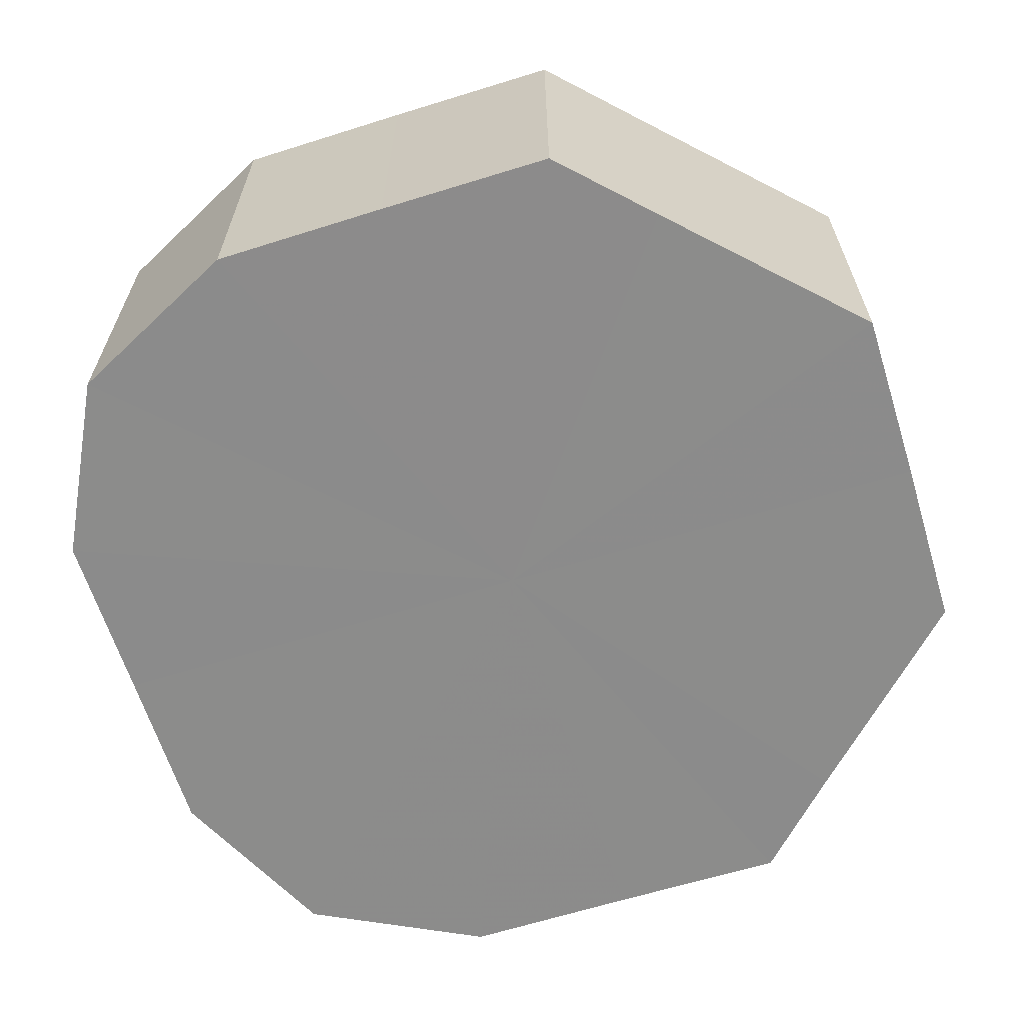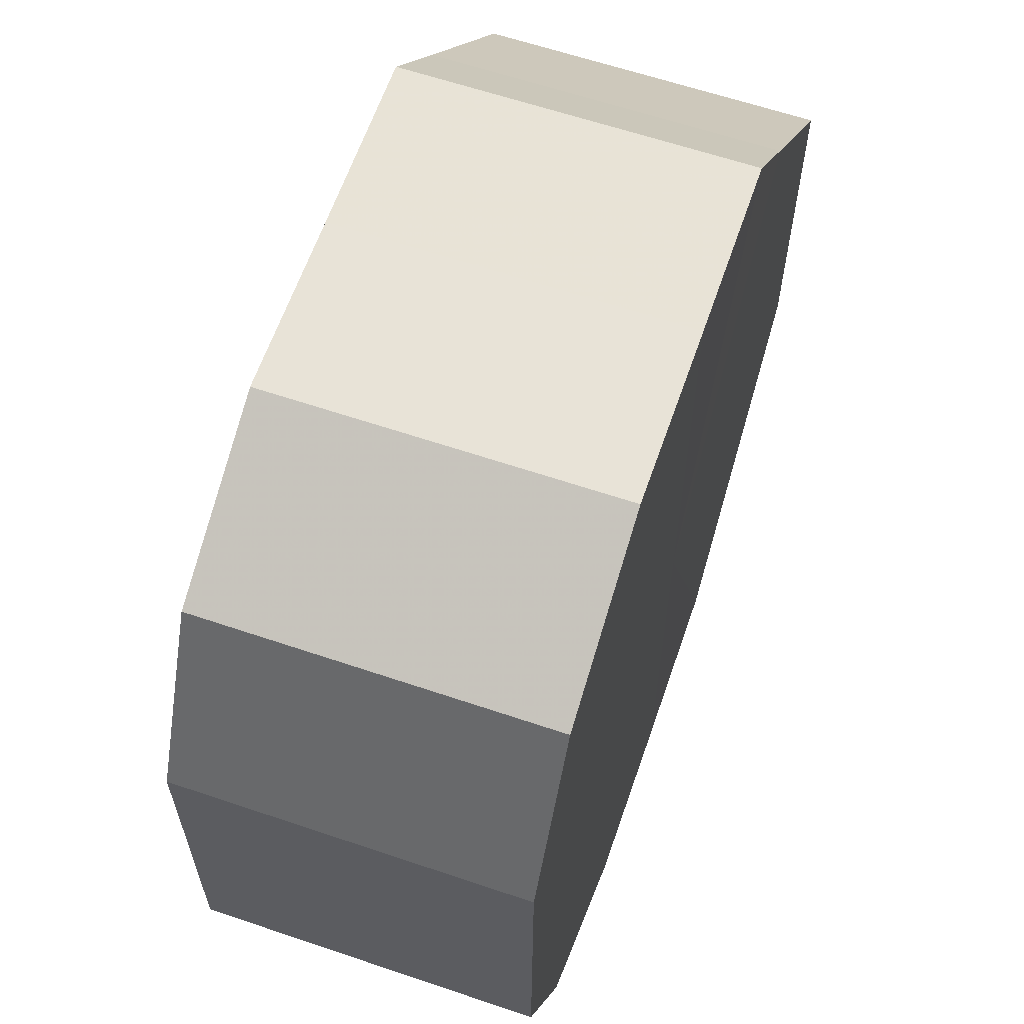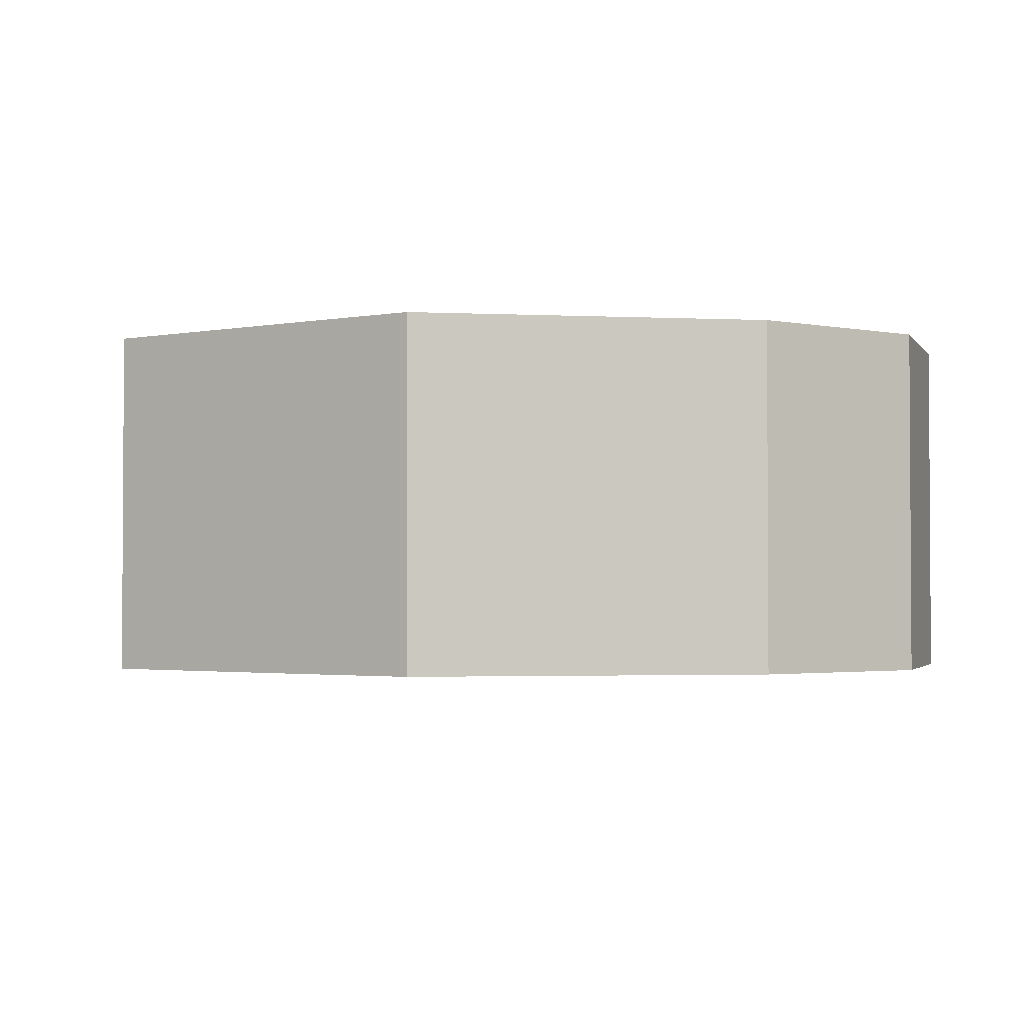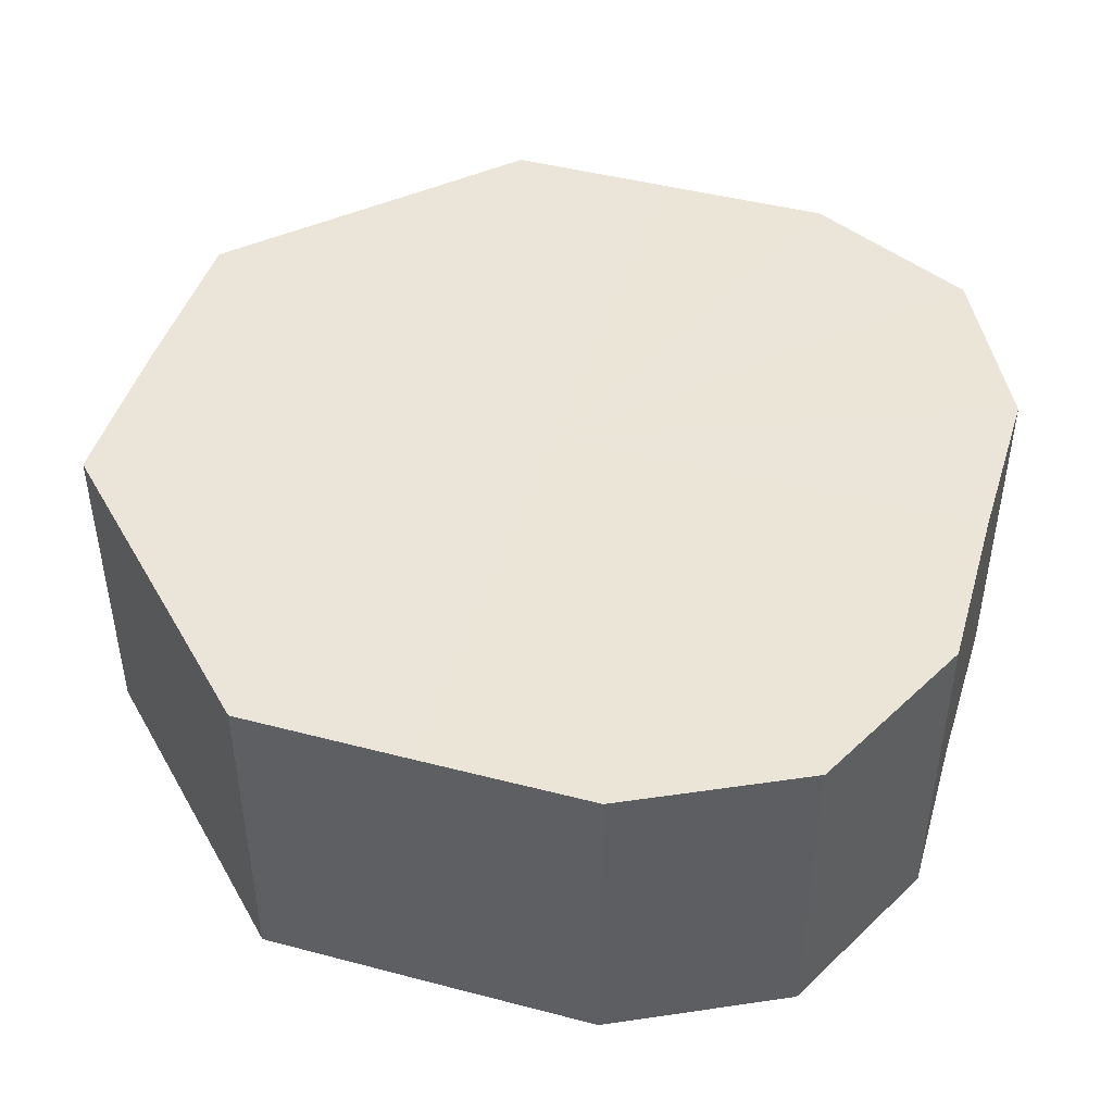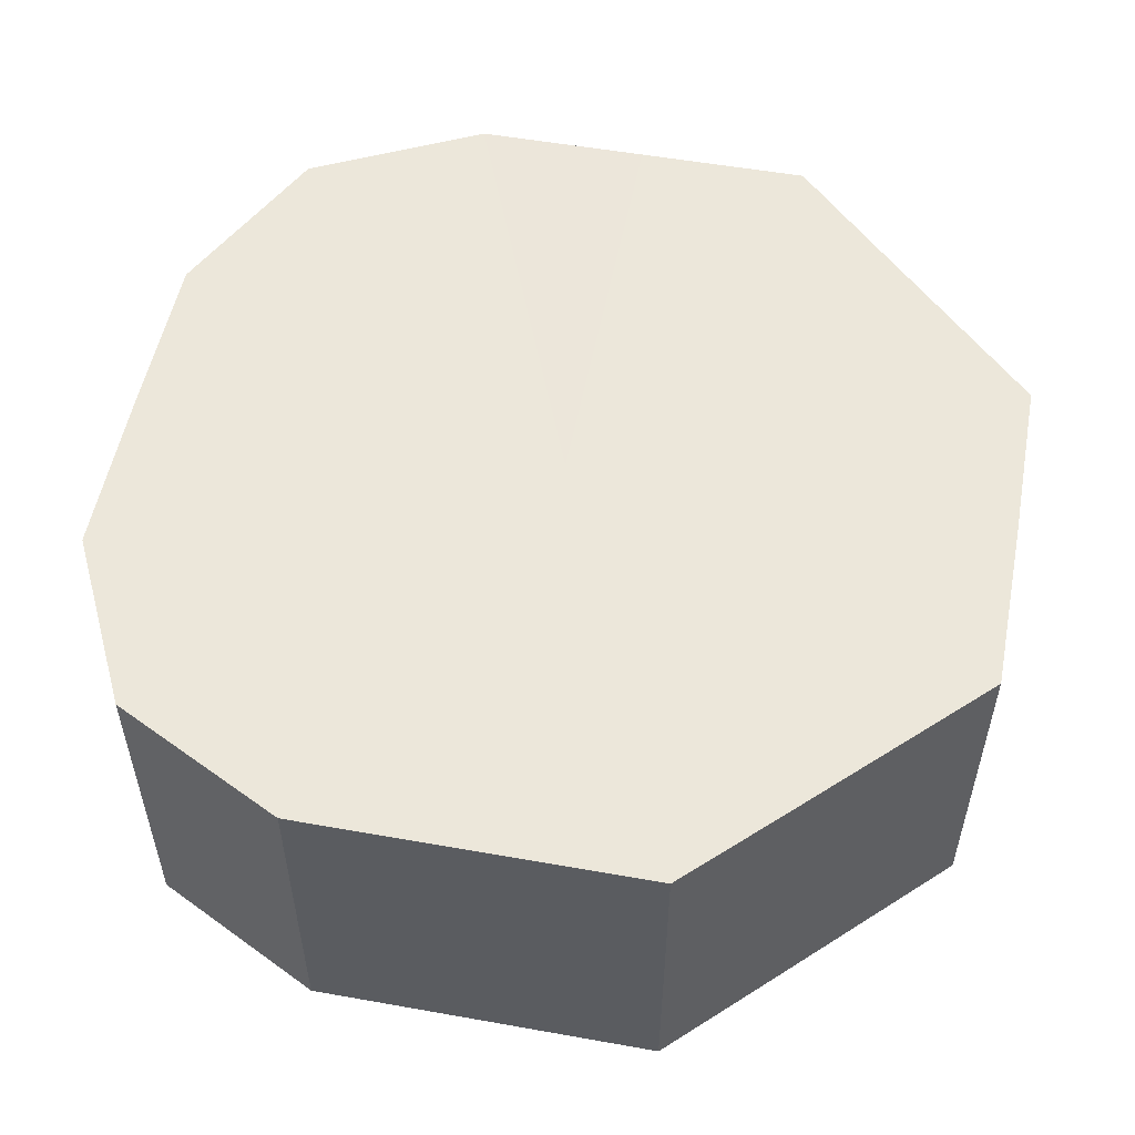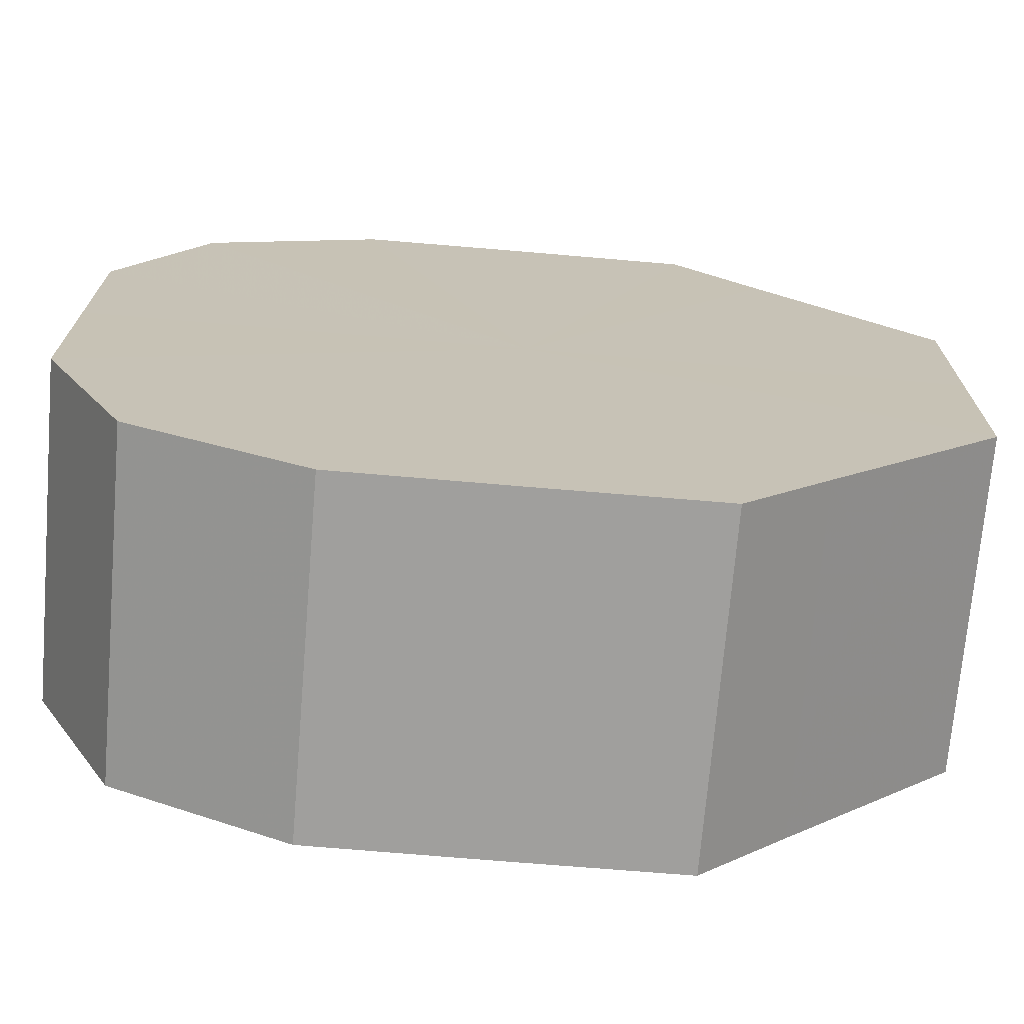
<metadata>
{"format":"obj","ext":"obj","renderer":"f3d","projection":"perspective","resolution":1024,"background":"white","views":[{"elev":-64.0,"azim":-162.7,"up":"+Z"},{"elev":62.3,"azim":109.0,"up":"+Y"},{"elev":-2.1,"azim":-9.9,"up":"+Z"},{"elev":45.4,"azim":16.8,"up":"+Z"},{"elev":53.9,"azim":-169.2,"up":"+Z"},{"elev":-71.3,"azim":175.1,"up":"+Y"}]}
</metadata>
<code>
o 25925
v 2242 1875 7.564
v 2242 1875 7.564
v 2242 1875 7.525
v 2242 1875 7.564
v 2242 1875 7.525
v 2242 1875 7.564
v 2242 1875 7.525
v 2242 1875 7.564
v 2242 1875 7.525
v 2242 1875 7.564
v 2242 1875 7.525
v 2242 1875 7.564
v 2242 1875 7.525
v 2242 1875 7.564
v 2242 1875 7.525
v 2242 1875 7.564
v 2242 1875 7.525
v 2242 1875 7.564
v 2242 1875 7.525
v 2242 1875 7.564
v 2242 1875 7.525
v 2242 1875 7.564
v 2242 1875 7.525
v 2242 1875 7.564
v 2242 1875 7.525
v 2242 1875 7.564
v 2242 1875 7.525
v 2242 1875 7.564
v 2242 1875 7.525
v 2242 1875 7.564
v 2242 1875 7.525
v 2242 1875 7.525
v 2242 1875 7.525
v 2242 1875 7.564
v 2242 1875 7.525
v 2242 1875 7.564
v 2242 1875 7.525
v 2242 1875 7.525
v 2242 1875 7.564
v 2242 1875 7.525
v 2242 1875 7.564
v 2242 1875 7.564
v 2242 1875 7.525
v 2242 1875 7.525
v 2242 1875 7.564
v 2242 1875 7.525
v 2242 1875 7.564
v 2242 1875 7.564
v 2242 1875 7.525
v 2242 1875 7.525
v 2242 1875 7.564
v 2242 1875 7.525
v 2242 1875 7.564
v 2242 1875 7.564
v 2242 1875 7.525
v 2242 1875 7.525
v 2242 1875 7.564
v 2242 1875 7.525
v 2242 1875 7.564
v 2242 1875 7.564
v 2242 1875 7.525
v 2242 1875 7.525
v 2242 1875 7.564
v 2242 1875 7.564
v 2242 1875 7.564
v 2242 1875 7.564
v 2242 1875 7.564
v 2242 1875 7.564
v 2242 1875 7.564
v 2242 1875 7.564
v 2242 1875 7.564
v 2242 1875 7.564
v 2242 1875 7.564
v 2242 1875 7.564
v 2242 1875 7.564
v 2242 1875 7.564
v 2242 1875 7.564
v 2242 1875 7.564
v 2242 1875 7.564
v 2242 1875 7.564
v 2242 1875 7.564
v 2242 1875 7.525
v 2242 1875 7.525
v 2242 1875 7.525
v 2242 1875 7.525
v 2242 1875 7.525
v 2242 1875 7.525
v 2242 1875 7.525
v 2242 1875 7.525
v 2242 1875 7.525
v 2242 1875 7.525
v 2242 1875 7.525
v 2242 1875 7.525
v 2242 1875 7.525
v 2242 1875 7.525
v 2242 1875 7.525
v 2242 1875 7.525
v 2242 1875 7.525
f 1 2 3
f 2 4 5
f 6 1 7
f 4 8 9
f 10 6 11
f 8 12 13
f 14 10 15
f 12 16 17
f 18 14 19
f 16 20 21
f 22 18 23
f 20 24 25
f 26 22 27
f 24 28 29
f 30 26 31
f 28 30 32
f 33 34 35
f 35 36 37
f 38 39 33
f 40 41 38
f 37 42 43
f 44 45 40
f 46 47 44
f 43 48 49
f 50 51 46
f 52 53 50
f 49 54 55
f 56 57 52
f 58 59 56
f 55 60 61
f 62 63 58
f 61 64 62
f 65 66 67
f 65 68 66
f 65 67 69
f 65 70 68
f 65 69 71
f 65 72 70
f 65 71 73
f 65 74 72
f 65 73 75
f 65 76 74
f 65 75 77
f 65 78 76
f 65 77 79
f 65 80 78
f 65 79 81
f 65 81 80
f 82 83 84
f 82 85 83
f 82 84 86
f 82 87 85
f 82 86 88
f 82 89 87
f 82 88 90
f 82 91 89
f 82 90 92
f 82 93 91
f 82 92 94
f 82 95 93
f 82 94 96
f 82 97 95
f 82 96 98
f 82 98 97

</code>
